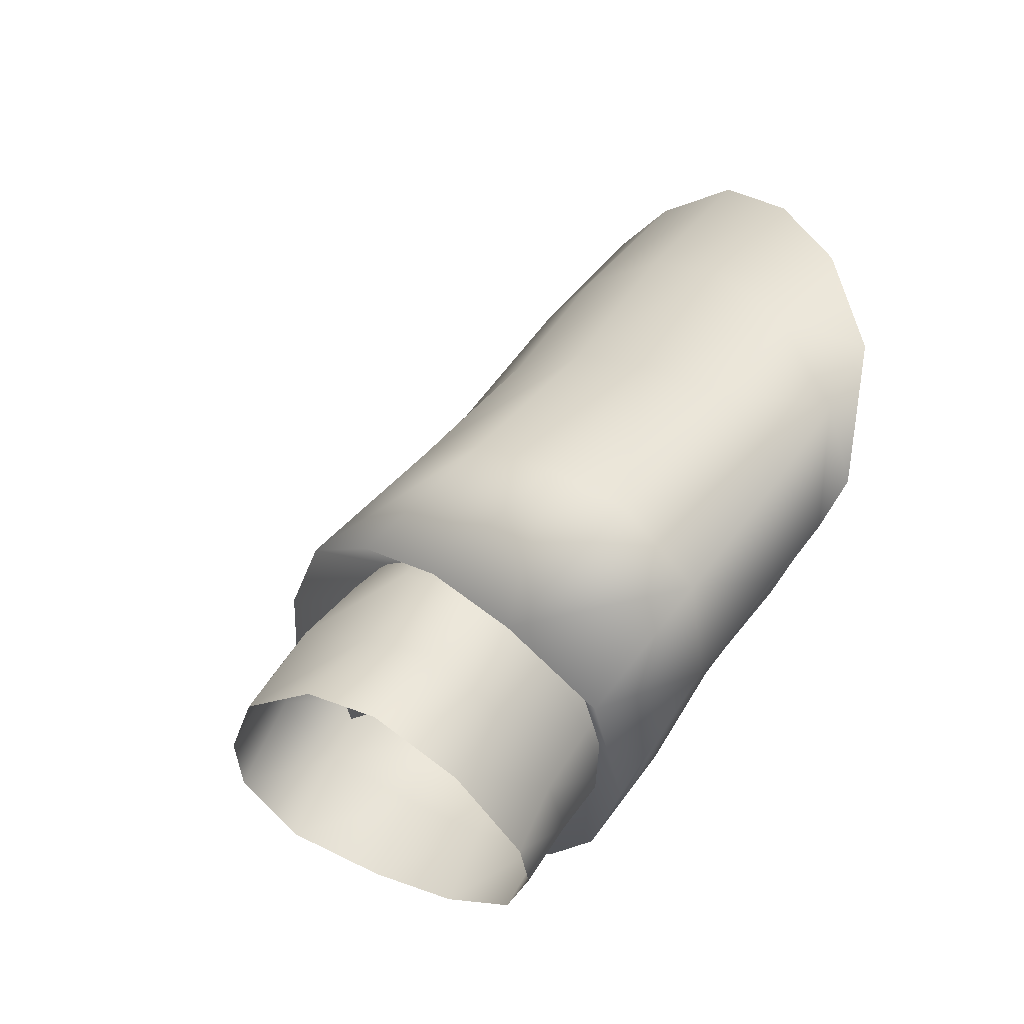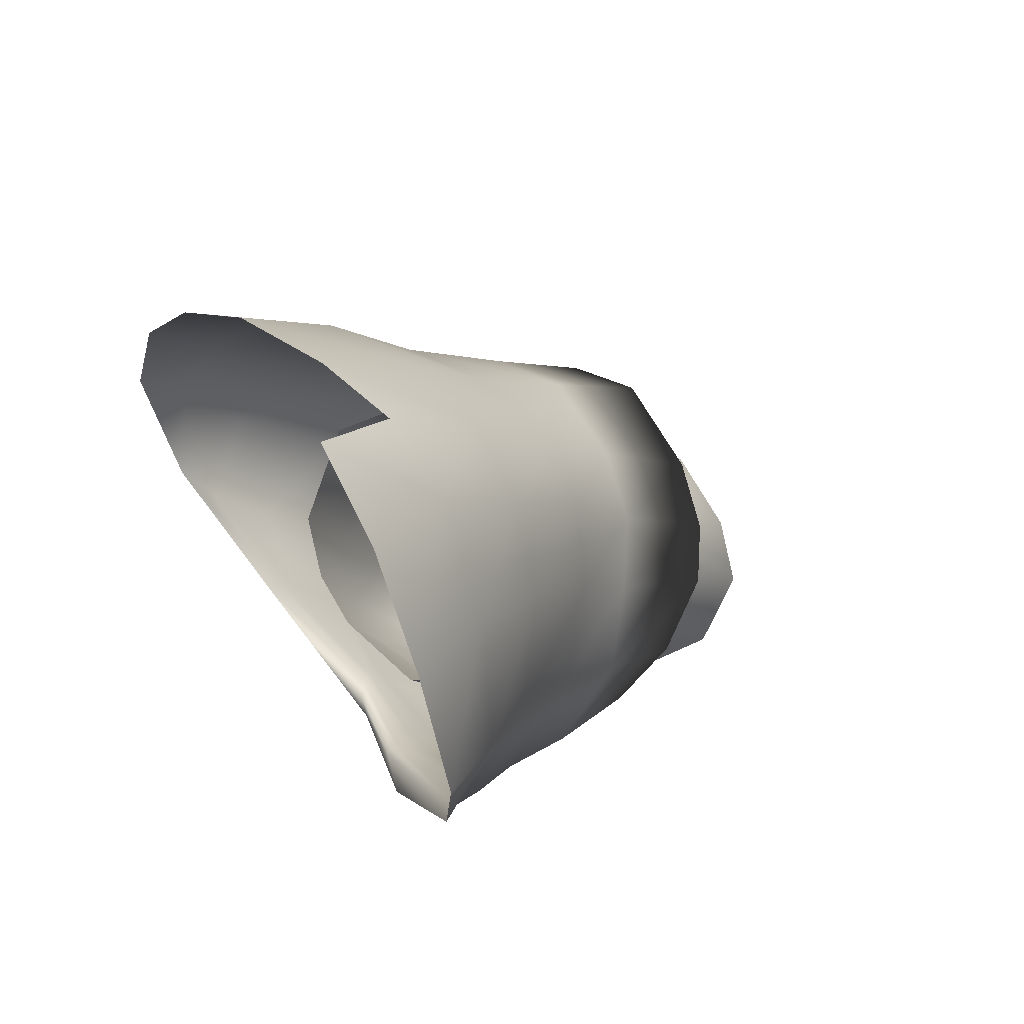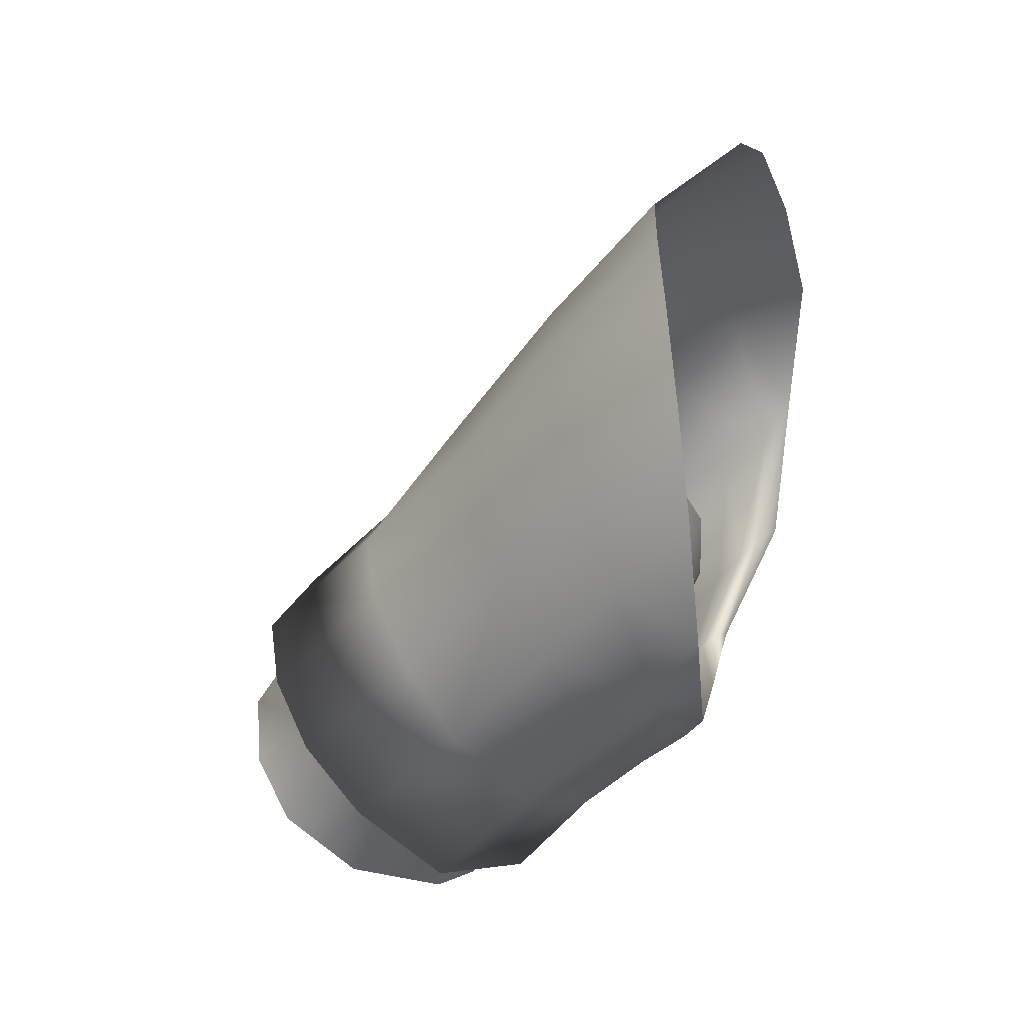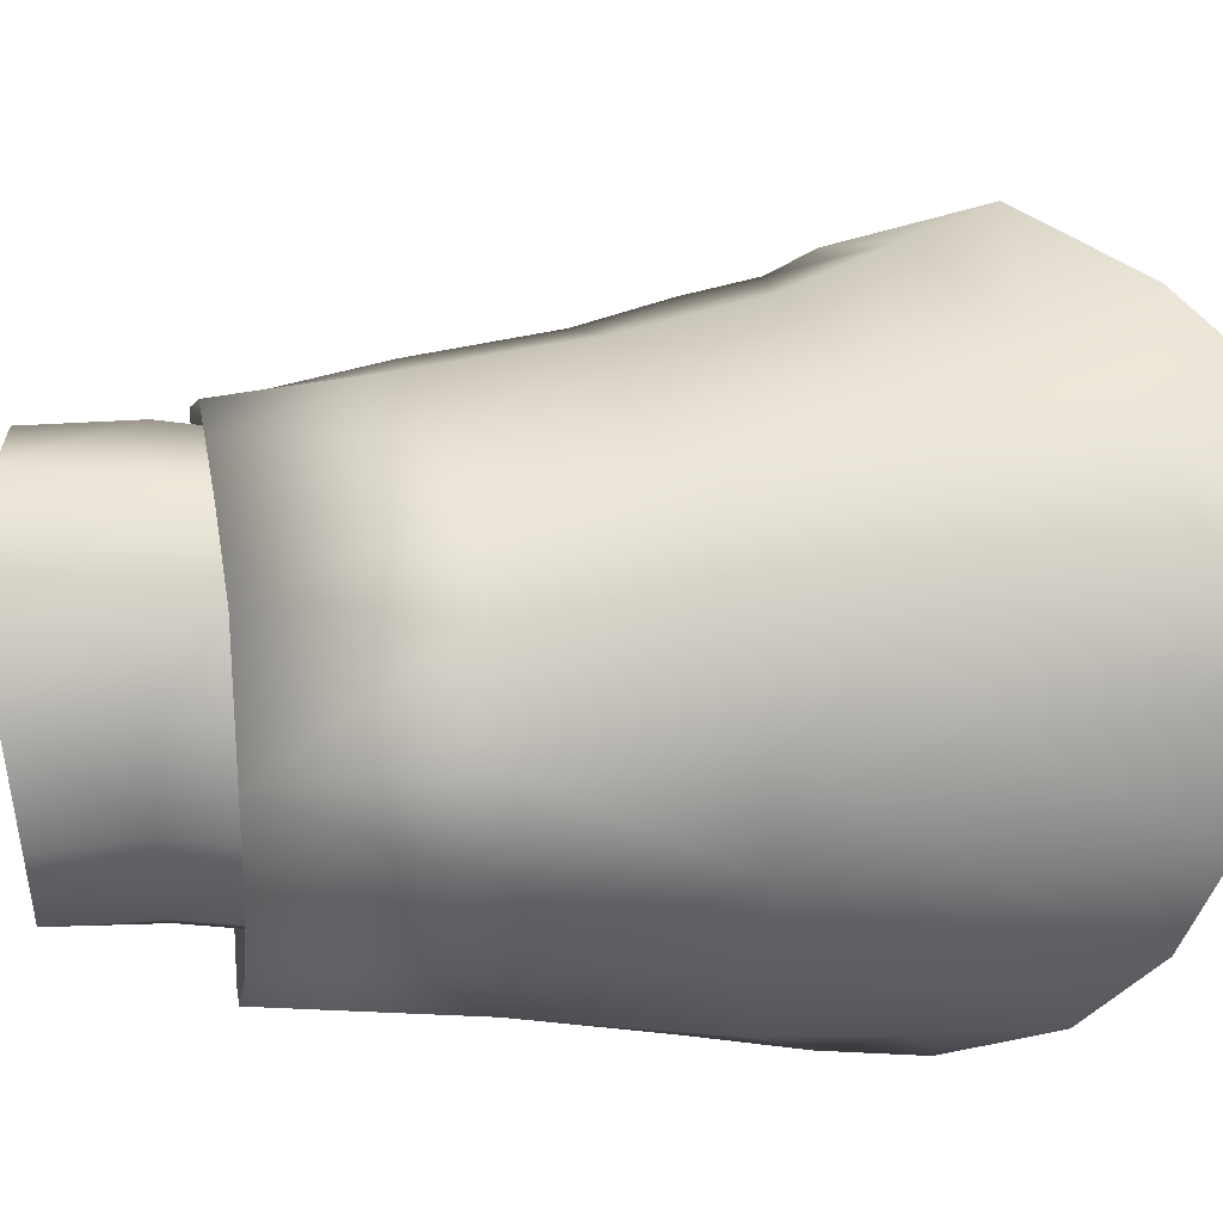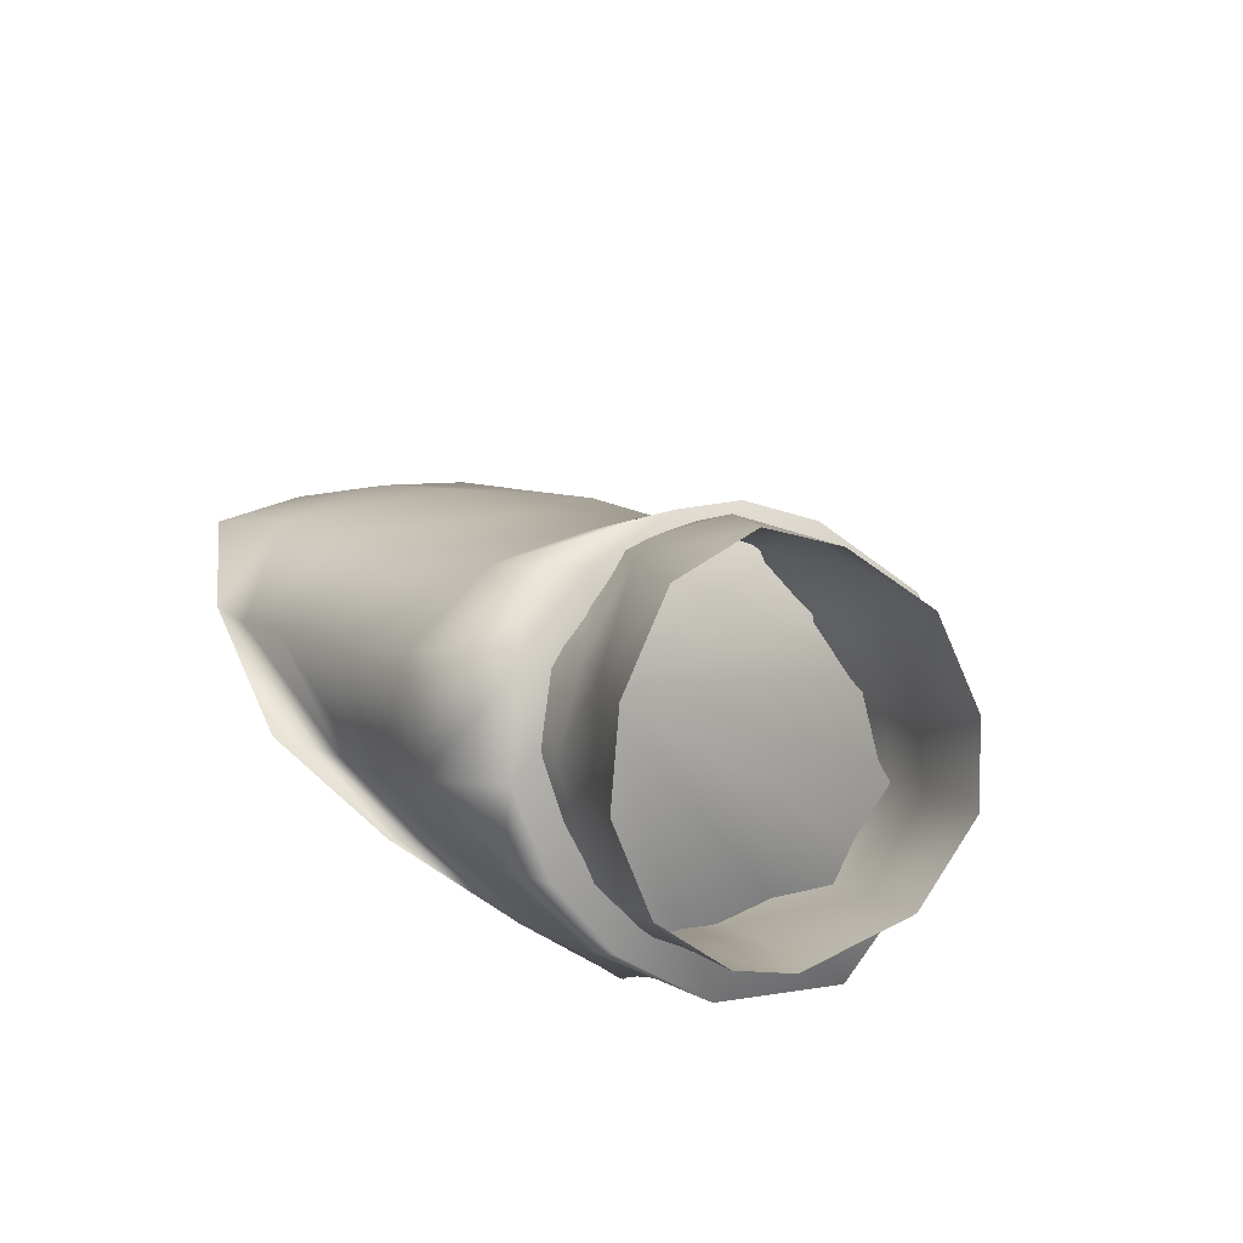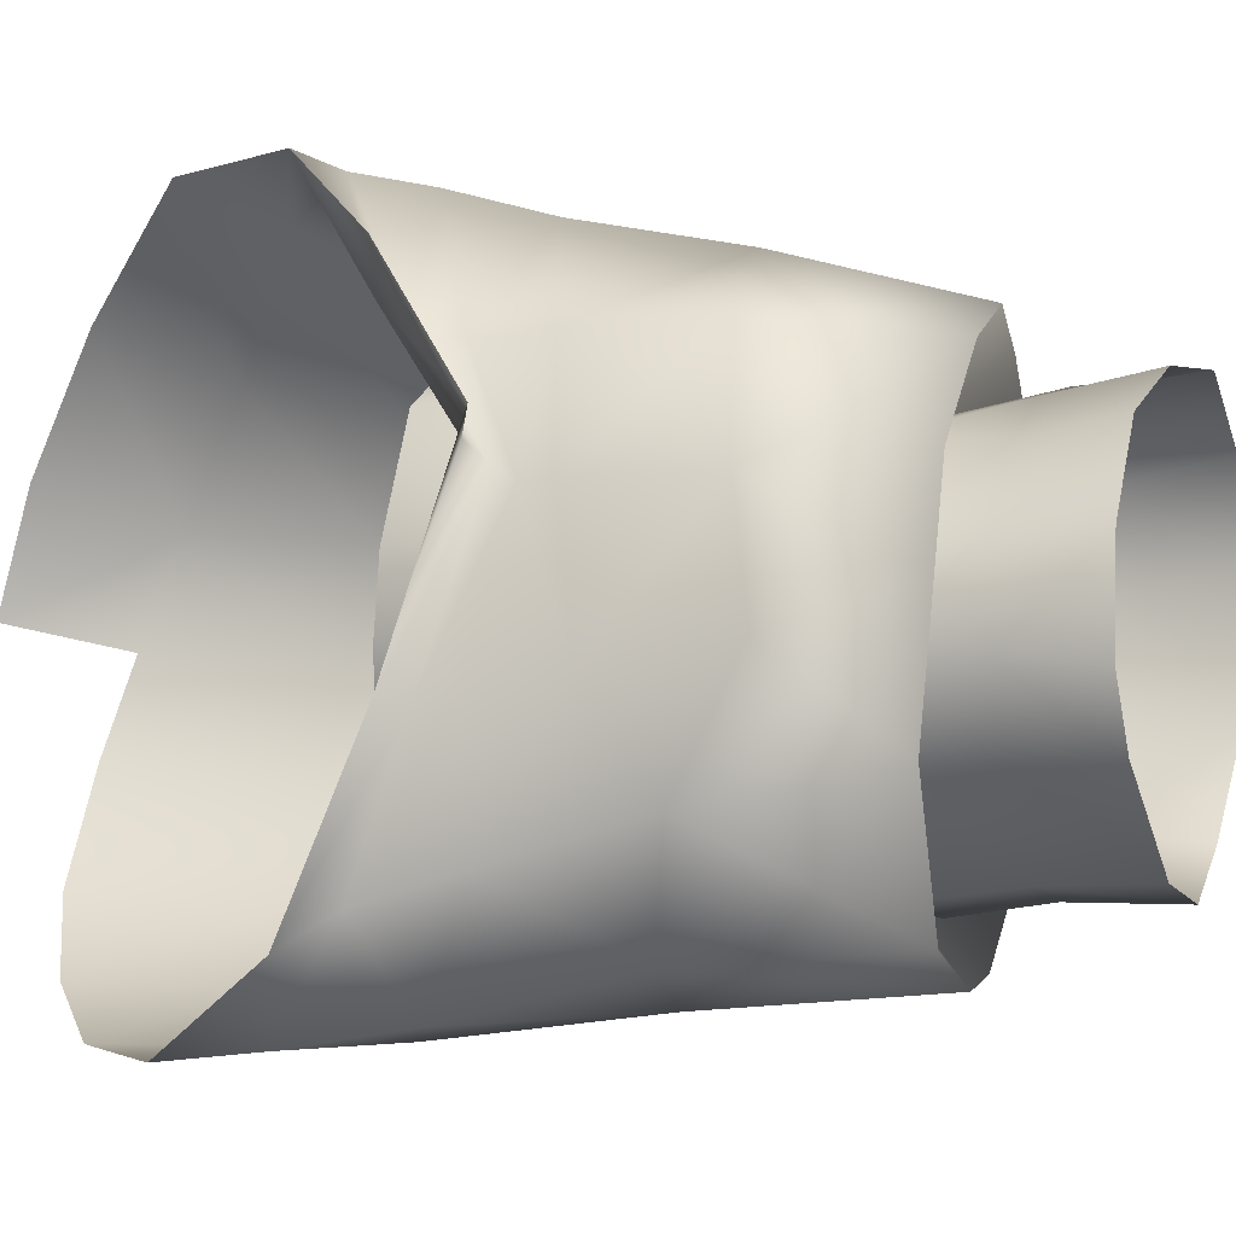
<metadata>
{"format":"obj","ext":"obj","renderer":"f3d","projection":"perspective","resolution":1024,"background":"white","views":[{"elev":-24.4,"azim":163.7,"up":"+Y"},{"elev":63.7,"azim":-30.4,"up":"+Y"},{"elev":31.7,"azim":-160.3,"up":"+Y"},{"elev":-4.9,"azim":120.8,"up":"+Z"},{"elev":-59.8,"azim":49.5,"up":"+Y"},{"elev":-12.4,"azim":-37.5,"up":"+Z"}]}
</metadata>
<code>
o rdmobj00.000
v 0.2352 -0.6518 0.1069
v 0.3272 -0.5899 0.1762
v 0.1903 -0.5537 0.1276
v 0.2939 -0.4839 0.1718
v 0.2255 -0.3955 0.2338
v 0.2461 -0.4981 -0.2767
v 0.3056 -0.5895 -0.268
v 0.1509 -0.5708 -0.1767
v 0.09941 -0.6117 -0.09103
v 0.007871 -0.5226 -0.06632
v 0.0312 -0.5181 0.02186
v 0.1117 -0.6018 0.007129
v 0.1609 -0.6933 -0.09785
v 0.1621 -0.6933 0.004597
v 0.1218 -0.4718 0.1673
v 0.2096 -0.6619 -0.1785
v 0.2205 -0.7815 -0.1126
v 0.2549 -0.7608 -0.1852
v 0.2781 -0.757 0.1168
v 0.2188 -0.7894 0.00305
v 0.1283 -0.2722 0.2574
v 0.3759 -0.7074 0.1863
v -0.0518 -0.3686 0.03555
v 0.001498 -0.3436 0.1841
v -0.05657 -0.3618 -0.05149
v 0.06986 -0.4796 -0.1517
v 0.2277 -0.1941 0.2184
v 0.08098 -0.07898 0.2311
v 0.005552 -0.1363 0.2585
v 0.1386 -0.03647 0.1901
v 0.2845 -0.1389 0.06875
v 0.2661 -0.1564 0.1629
v 0.1632 -0.00105 0.09521
v 0.2732 -0.1225 -0.04103
v 0.1699 0.02943 -0.02524
v 0.1605 0.02745 -0.09293
v 0.2503 -0.1295 -0.1123
v 0.1345 0.01369 -0.1462
v 0.2031 -0.1501 -0.1816
v 0.01863 -0.06657 -0.202
v 0.09445 -0.232 -0.2312
v 0.3784 -0.2701 0.1488
v 0.334 -0.3103 0.2056
v 0.3958 -0.2545 0.04435
v 0.3878 -0.2531 -0.0684
v 0.3548 -0.2679 -0.1507
v 0.2984 -0.2895 -0.2262
v 0.1818 -0.379 -0.2583
v 0.3666 -0.4107 -0.2721
v 0.4319 -0.3664 -0.1977
v 0.48 -0.3461 -0.07945
v 0.4929 -0.3469 0.0446
v 0.4872 -0.469 -0.1862
v -0.02724 -0.3287 -0.1361
v -0.08557 -0.1516 -0.1277
v 0.4178 -0.5094 -0.2635
v 0.4872 -0.6138 -0.2715
v 0.3715 -0.6899 -0.2712
v 0.5675 -0.5648 -0.2032
v 0.5931 -0.5849 0.1658
v 0.627 -0.5603 0.06671
v 0.6294 -0.5471 -0.07607
v 0.5519 -0.4264 -0.07854
v 0.5621 -0.4281 0.05054
v 0.4679 -0.3766 0.1519
v 0.5364 -0.4552 0.1522
v 0.4047 -0.4163 0.208
v 0.4436 -0.5174 0.2225
v 0.4994 -0.6455 0.2185
v -0.1114 -0.1918 0.04929
v -0.07454 -0.1831 0.1885
v -0.1111 -0.1827 -0.04059
v 0.106 -0.667 -0.1904
v -0.01326 -0.4799 -0.2208
v 0.1906 -0.5947 -0.3334
v 0.2452 -0.2248 -0.3108
v 0.3317 -0.1622 -0.2332
v 0.4202 -0.4135 -0.3197
v 0.1881 -0.6616 0.1896
v 0.2927 -0.5842 0.2583
v 0.04002 -0.512 0.2185
v -0.05791 -0.3843 0.2175
v -0.07534 -0.4093 0.07524
v 0.01732 -0.535 0.06975
v 0.1253 -0.6852 0.07603
v 0.3917 -0.4974 0.2477
v 0.2469 -0.335 0.2855
v 0.1347 -0.4356 0.3178
v 0.3865 -0.1321 -0.1275
v 0.3954 -0.155 0.01385
v 0.5547 -0.3224 -0.1477
v 0.3725 -0.1876 0.1182
v 0.5538 -0.3364 0.01982
v 0.5281 -0.3727 0.1236
v 0.3204 -0.2494 0.1985
v 0.484 -0.4189 0.193
v 0.3207 -0.4941 -0.3498
v 0.5016 -0.3544 -0.2465
v -0.08374 -0.2261 -0.3846
v 0.001246 -0.09726 -0.3823
v 0.1516 -0.2962 -0.3617
v 0.09611 -0.03389 -0.3124
v 0.1683 0.02173 -0.2283
v -0.07187 -0.4286 -0.09547
v 0.009985 -0.5661 -0.07954
v 0.1011 -0.6953 -0.04131
v 0.04181 -0.3977 -0.3418
v 0.1627 -0.2656 0.04746
v -0.124 0.5167 0.1007
v -0.126 0.4494 0.2379
v -0.1397 0.3039 0.3715
v -0.1559 0.1191 0.4773
v -0.006571 0.2237 0.3083
v -0.008379 0.4191 0.06607
v -0.04722 0.4249 -0.05331
v 0.1388 0.2299 0.04089
v 0.1065 0.2335 -0.09234
v 0.2276 0.05485 -0.11
v 0.0408 0.207 -0.2248
v -0.02999 0.1471 -0.3168
v -0.1041 0.3884 -0.1971
v -0.1537 0.2983 -0.3006
v -0.1962 0.1696 -0.3751
v -0.09913 0.0441 -0.3801
v -0.1153 -0.3402 -0.2627
v 0.2194 -0.08936 0.2283
v 0.1348 -0.1833 0.3203
v 0.2597 0.008437 0.1369
v 0.2848 0.0173 0.01783
v 0.009746 -0.3033 0.3564
v 0.106 0.09513 0.27
v 0.02725 -0.04804 0.3671
v 0.1364 0.185 0.159
v -0.1319 -0.3485 0.113
v -0.1128 -0.3643 0.09041
v -0.1331 -0.2734 0.2335
v -0.1023 -0.3116 0.2184
v -0.09558 -0.3811 0.07349
v -0.06514 -0.2151 0.3934
v -0.1222 -0.1435 0.4171
v -0.1329 -0.3449 -0.116
v -0.184 -0.2538 -0.292
v -0.1639 -0.1076 -0.4013
v -0.2194 -0.1906 -0.3279
v -0.2253 0.000479 -0.4069
v 0.01063 0.3626 0.1859
v -0.06116 0.04932 0.4266
v -0.1533 -0.09136 0.4482
v -0.1568 -0.2488 0.2577
v -0.1731 -0.2588 0.316
v -0.139 -0.3673 0.1401
v -0.1569 -0.3127 -0.1158
v -0.1801 -0.2893 -0.1089
f 73 74 75
f 76 77 78
f 79 80 81
f 82 83 81
f 79 81 84
f 85 79 84
f 86 87 80
f 80 88 81
f 89 90 91
f 90 92 93
f 92 94 93
f 92 95 94
f 95 87 96
f 78 97 76
f 98 77 91
f 99 100 101
f 100 102 101
f 102 103 76
f 83 104 84
f 105 106 84
f 106 105 73
f 75 107 97
f 101 76 97
f 85 84 106
f 106 108 85
f 73 108 106
f 75 108 73
f 97 108 75
f 78 108 97
f 91 108 98
f 93 108 91
f 96 108 94
f 86 108 96
f 80 108 86
f 79 108 80
f 85 108 79
f 93 94 108
f 78 98 108
f 101 97 107
f 107 75 74
f 113 111 112
f 116 117 115
f 117 116 118
f 117 118 119
f 103 119 118
f 119 103 120
f 102 120 103
f 119 121 117
f 120 122 119
f 123 122 120
f 100 124 102
f 77 76 103
f 76 101 102
f 99 101 107
f 125 99 107
f 125 107 74
f 98 78 77
f 86 96 87
f 96 94 95
f 93 91 90
f 89 91 77
f 77 103 89
f 126 127 95
f 95 92 126
f 128 126 92
f 92 90 128
f 129 128 90
f 90 89 129
f 127 130 87
f 131 132 126
f 128 131 126
f 116 133 129
f 118 116 129
f 118 129 89
f 118 89 103
f 130 82 88
f 88 80 87
f 134 135 136
f 137 136 135
f 135 138 137
f 82 137 138
f 83 82 138
f 84 81 83
f 81 88 82
f 82 130 137
f 130 139 137
f 136 137 139
f 139 140 136
f 139 132 140
f 128 129 133
f 131 128 133
f 127 126 132
f 132 139 127
f 130 127 139
f 88 87 130
f 87 95 127
f 74 105 104
f 125 74 104
f 83 138 104
f 141 104 138
f 104 141 125
f 142 125 141
f 125 142 99
f 142 143 99
f 99 143 100
f 143 124 100
f 120 102 124
f 143 144 145
f 143 145 124
f 145 123 124
f 123 120 124
f 121 119 122
f 115 117 121
f 115 114 116
f 114 109 146
f 147 140 132
f 147 132 131
f 147 131 113
f 131 133 113
f 146 113 133
f 133 116 146
f 114 146 116
f 110 146 109
f 110 111 146
f 113 146 111
f 112 147 113
f 112 148 147
f 140 147 148
f 140 148 149
f 149 136 140
f 136 149 134
f 134 149 151
f 150 151 149
f 149 148 150
f 144 143 142
f 144 142 152
f 141 152 142
f 141 138 152
f 138 135 152
f 153 152 135
f 152 153 144
f 135 134 153
f 105 84 104
f 74 73 105
f 134 151 153
f 1 2 3
f 4 5 3
f 6 7 8
f 9 10 8
f 11 10 12
f 13 14 9
f 3 15 12
f 1 3 12
f 14 1 12
f 8 16 9
f 17 13 18
f 17 20 13
f 13 20 14
f 20 19 14
f 16 18 13
f 13 9 16
f 15 3 5
f 5 21 15
f 12 9 14
f 9 12 10
f 11 12 15
f 15 23 11
f 23 15 24
f 24 15 21
f 10 25 26
f 26 8 10
f 21 5 27
f 28 29 21
f 21 29 24
f 23 25 11
f 28 27 30
f 31 30 32
f 30 31 33
f 34 33 31
f 33 34 35
f 35 34 36
f 37 36 34
f 36 37 38
f 39 38 37
f 38 39 40
f 41 40 39
f 42 32 43
f 42 44 32
f 31 32 44
f 31 44 34
f 45 34 44
f 34 45 37
f 46 37 45
f 37 46 47
f 37 47 39
f 39 47 41
f 48 41 47
f 47 49 48
f 47 46 49
f 49 46 50
f 46 45 50
f 51 50 45
f 45 44 51
f 51 44 52
f 50 53 49
f 54 55 41
f 26 54 48
f 48 6 26
f 6 48 49
f 49 56 6
f 56 49 53
f 56 53 57
f 18 16 58
f 7 58 16
f 16 8 7
f 8 26 6
f 7 6 56
f 56 57 7
f 58 7 57
f 63 62 53
f 53 50 63
f 51 63 50
f 51 52 63
f 63 52 64
f 52 65 64
f 66 64 65
f 65 67 66
f 68 66 67
f 22 69 2
f 68 2 69
f 4 2 68
f 67 4 68
f 67 43 4
f 65 43 67
f 43 65 42
f 65 52 42
f 44 42 52
f 32 30 27
f 27 43 32
f 43 27 5
f 5 4 43
f 4 3 2
f 2 1 22
f 1 19 22
f 68 69 60
f 66 68 60
f 59 53 62
f 63 64 62
f 62 64 61
f 64 66 61
f 66 60 61
f 57 53 59
f 41 48 54
f 40 41 55
f 10 11 25
f 23 70 25
f 24 70 23
f 70 24 71
f 71 24 29
f 21 27 28
f 72 25 70
f 54 26 25
f 25 72 54
f 55 54 72
f 1 14 19

</code>
